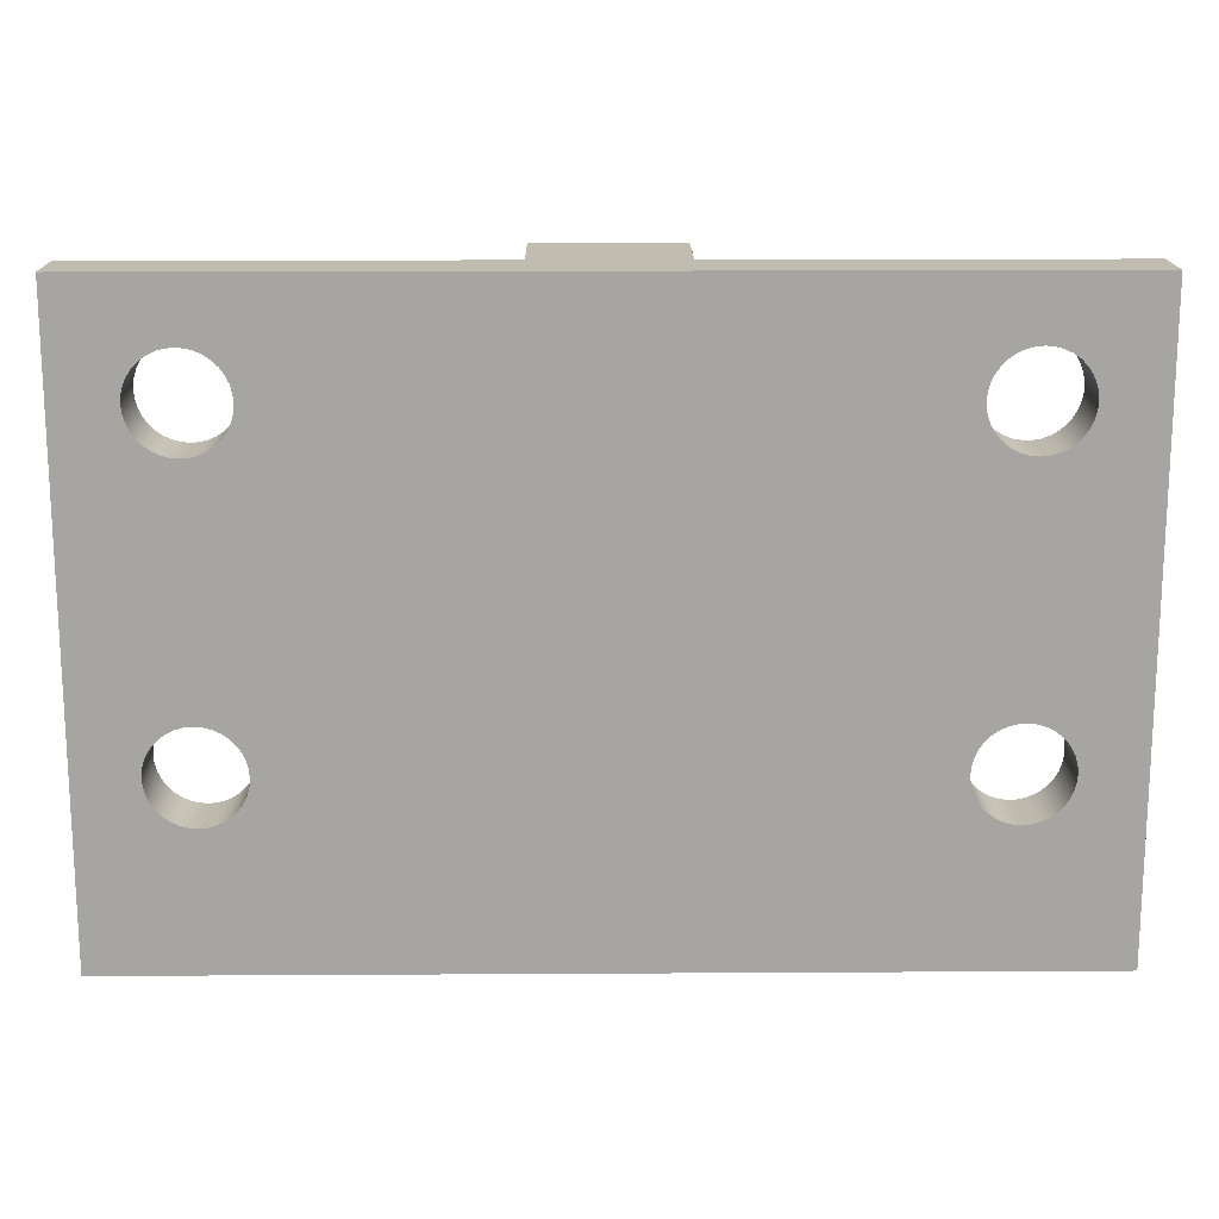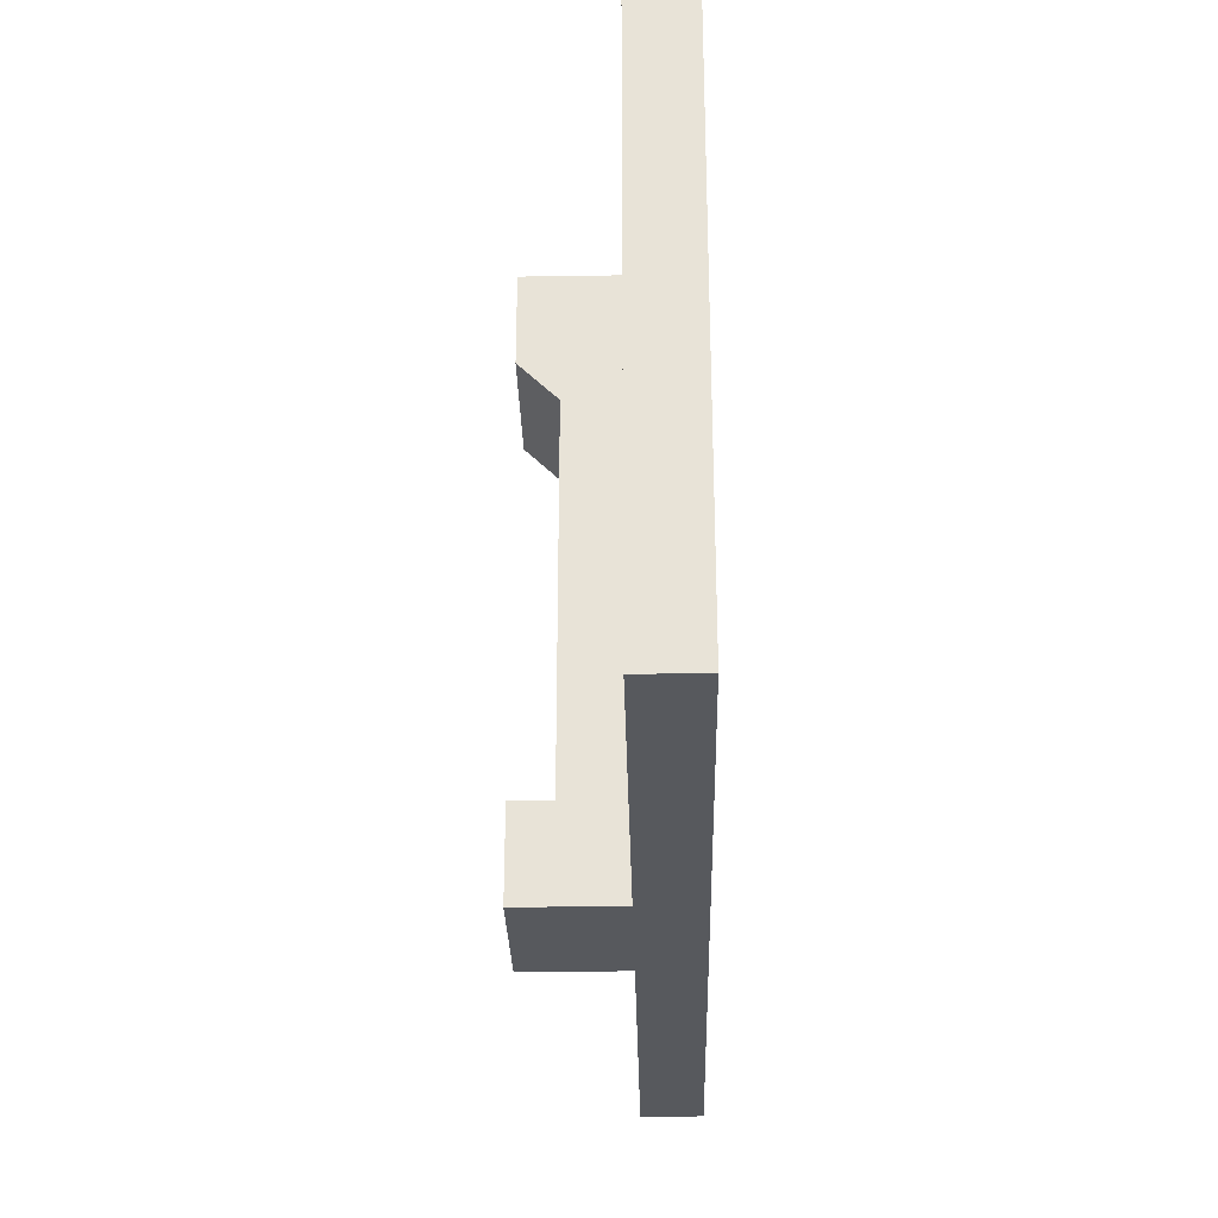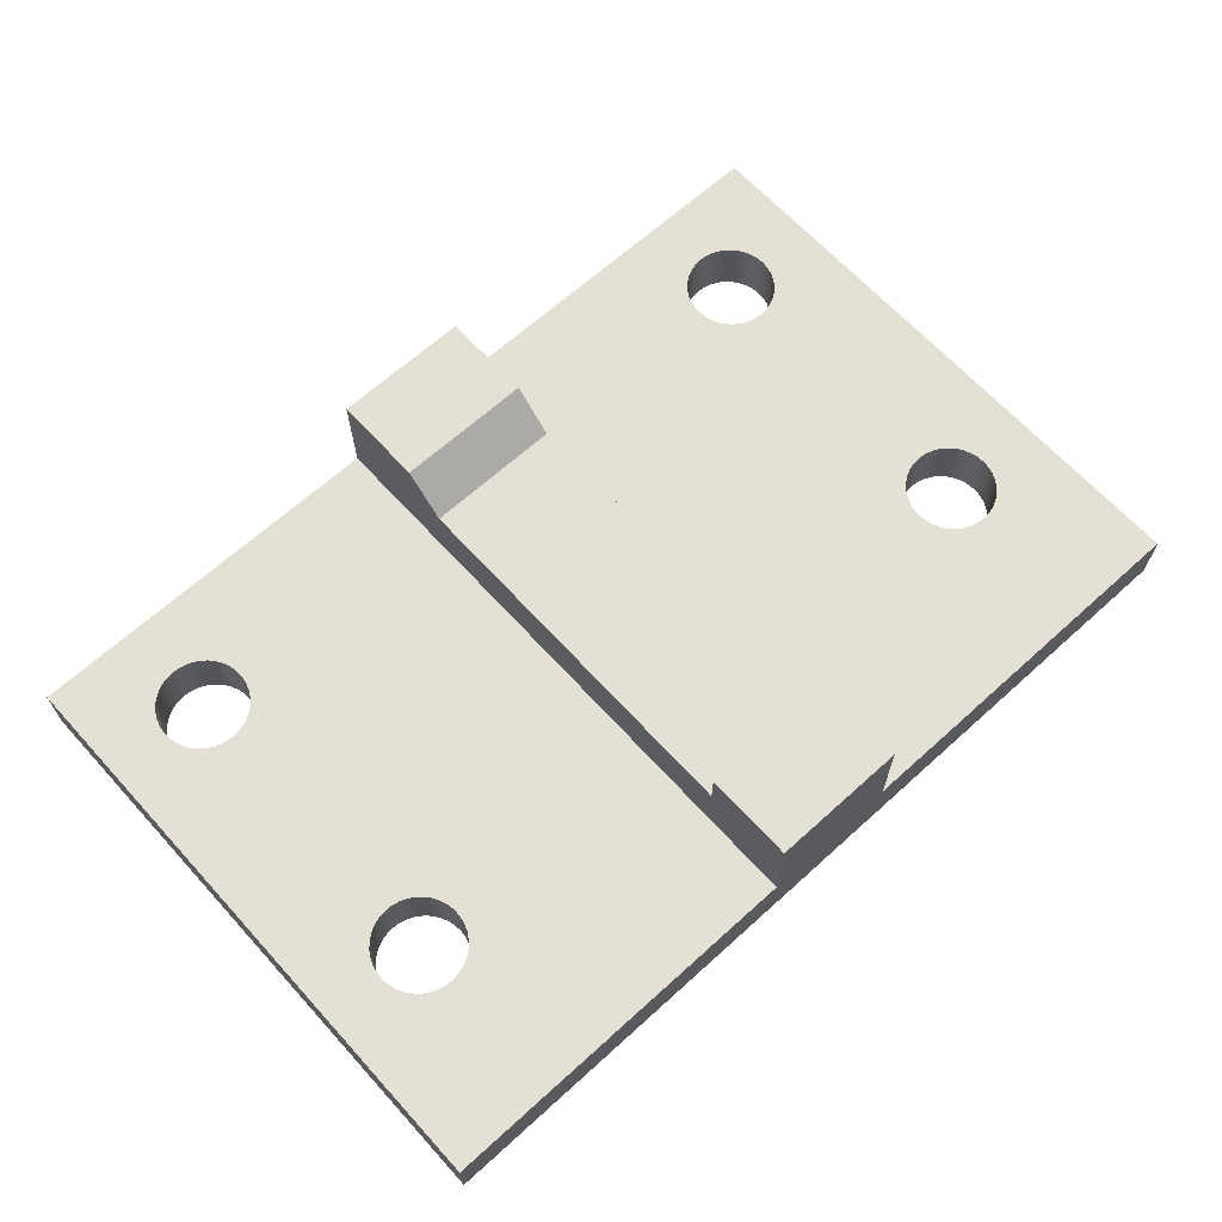
<metadata>
{"format":"obj","ext":"obj","renderer":"f3d","projection":"perspective","resolution":1024,"background":"white","views":[{"elev":16.3,"azim":-0.7,"up":"+Z"},{"elev":-29.3,"azim":-88.7,"up":"+Z"},{"elev":65.7,"azim":137.7,"up":"+Y"}]}
</metadata>
<code>
g Body14
v 2.287 -0.2 40.9
v -2.287 -0.2 40.9
v -2.287 -0.2 44
v 2.287 -0.2 44
v -2.287 -0.2 27
v 2.287 -0.2 27
v 2.287 -0.2 24
v -2.287 -0.2 24
v -2.287 -3.503 24
v -2.287 -3.503 44
v -2.287 -1.5 39.6
v -2.287 -1.5 27
v 13 -5.5 29.95
v 12.98 -5.5 30.21
v 12.91 -5.5 30.46
v 12.8 -5.5 30.7
v 12.65 -5.5 30.91
v 12.46 -5.5 31.1
v 12.25 -5.5 31.25
v 12.01 -5.5 31.36
v 11.76 -5.5 31.43
v 11.5 -5.5 31.45
v 11.24 -5.5 31.43
v 10.99 -5.5 31.36
v 10.75 -5.5 31.25
v 10.54 -5.5 31.1
v 10.35 -5.5 30.91
v 10.2 -5.5 30.7
v 10.09 -5.5 30.46
v 10.02 -5.5 30.21
v 10 -5.5 29.95
v 10.02 -5.5 29.69
v 10.09 -5.5 29.44
v 10.2 -5.5 29.2
v 10.35 -5.5 28.99
v 10.54 -5.5 28.8
v 10.75 -5.5 28.65
v 10.99 -5.5 28.54
v 11.24 -5.5 28.47
v 11.5 -5.5 28.45
v 11.76 -5.5 28.47
v 12.01 -5.5 28.54
v 12.25 -5.5 28.65
v 12.46 -5.5 28.8
v 12.65 -5.5 28.99
v 12.8 -5.5 29.2
v 12.91 -5.5 29.44
v 12.98 -5.5 29.69
v 11.65 -3.501 28.46
v 11.39 -3.501 28.45
v 11.13 -3.501 28.5
v 10.88 -3.501 28.58
v 10.65 -3.501 28.71
v 10.45 -3.501 28.88
v 10.28 -3.501 29.07
v 10.15 -3.501 29.3
v 10.06 -3.501 29.54
v 10.01 -3.501 29.8
v 10 -3.501 30.06
v 10.05 -3.501 30.32
v 10.13 -3.501 30.57
v 10.26 -3.501 30.8
v 10.43 -3.501 31
v 10.62 -3.501 31.17
v 10.85 -3.501 31.3
v 11.09 -3.501 31.39
v 11.35 -3.501 31.44
v 11.61 -3.501 31.45
v 11.87 -3.501 31.4
v 12.12 -3.501 31.32
v 12.35 -3.501 31.19
v 12.55 -3.501 31.02
v 12.72 -3.501 30.83
v 12.85 -3.501 30.6
v 12.94 -3.501 30.36
v 12.99 -3.501 30.1
v 13 -3.501 29.84
v 12.95 -3.501 29.58
v 12.87 -3.501 29.33
v 12.74 -3.501 29.1
v 12.57 -3.501 28.9
v 12.38 -3.501 28.73
v 12.15 -3.501 28.6
v 11.91 -3.501 28.51
v -9.994 -3.501 29.95
v -10.02 -3.501 29.69
v -10.08 -3.501 29.44
v -10.2 -3.501 29.2
v -10.35 -3.501 28.99
v -10.53 -3.501 28.8
v -10.74 -3.501 28.65
v -10.98 -3.501 28.54
v -11.23 -3.501 28.47
v -11.49 -3.501 28.45
v -11.75 -3.501 28.47
v -12.01 -3.501 28.54
v -12.24 -3.501 28.65
v -12.46 -3.501 28.8
v -12.64 -3.501 28.99
v -12.79 -3.501 29.2
v -12.9 -3.501 29.44
v -12.97 -3.501 29.69
v -12.99 -3.501 29.95
v -12.97 -3.501 30.21
v -12.9 -3.501 30.46
v -12.79 -3.501 30.7
v -12.64 -3.501 30.91
v -12.46 -3.501 31.1
v -12.24 -3.501 31.25
v -12.01 -3.501 31.36
v -11.75 -3.501 31.43
v -11.49 -3.501 31.45
v -11.23 -3.501 31.43
v -10.98 -3.501 31.36
v -10.74 -3.501 31.25
v -10.53 -3.501 31.1
v -10.35 -3.501 30.91
v -10.2 -3.501 30.7
v -10.08 -3.501 30.46
v -10.02 -3.501 30.21
v -9.994 -5.5 29.95
v -10.02 -5.5 30.21
v -10.08 -5.5 30.46
v -10.19 -5.5 30.7
v -10.34 -5.5 30.91
v -10.53 -5.5 31.1
v -10.74 -5.5 31.25
v -10.98 -5.5 31.36
v -11.23 -5.5 31.43
v -11.49 -5.5 31.45
v -11.75 -5.5 31.43
v -12.01 -5.5 31.36
v -12.24 -5.5 31.25
v -12.46 -5.5 31.1
v -12.64 -5.5 30.91
v -12.79 -5.5 30.7
v -12.9 -5.5 30.46
v -12.97 -5.5 30.21
v -12.99 -5.5 29.95
v -12.97 -5.5 29.69
v -12.9 -5.5 29.44
v -12.79 -5.5 29.2
v -12.64 -5.5 28.99
v -12.46 -5.5 28.8
v -12.24 -5.5 28.65
v -12.01 -5.5 28.54
v -11.75 -5.5 28.47
v -11.49 -5.5 28.45
v -11.23 -5.5 28.47
v -10.98 -5.5 28.54
v -10.74 -5.5 28.65
v -10.53 -5.5 28.8
v -10.34 -5.5 28.99
v -10.19 -5.5 29.2
v -10.08 -5.5 29.44
v -10.02 -5.5 29.69
v 13 -5.5 40.5
v 12.98 -5.5 40.76
v 12.91 -5.5 41.01
v 12.8 -5.5 41.25
v 12.65 -5.5 41.46
v 12.46 -5.5 41.65
v 12.25 -5.5 41.8
v 12.01 -5.5 41.91
v 11.76 -5.5 41.98
v 11.5 -5.5 42
v 11.24 -5.5 41.98
v 10.99 -5.5 41.91
v 10.75 -5.5 41.8
v 10.54 -5.5 41.65
v 10.35 -5.5 41.46
v 10.2 -5.5 41.25
v 10.09 -5.5 41.01
v 10.02 -5.5 40.76
v 10 -5.5 40.5
v 10.02 -5.5 40.24
v 10.09 -5.5 39.99
v 10.2 -5.5 39.75
v 10.35 -5.5 39.54
v 10.54 -5.5 39.35
v 10.75 -5.5 39.2
v 10.99 -5.5 39.09
v 11.24 -5.5 39.02
v 11.5 -5.5 39
v 11.76 -5.5 39.02
v 12.01 -5.5 39.09
v 12.25 -5.5 39.2
v 12.46 -5.5 39.35
v 12.65 -5.5 39.54
v 12.8 -5.5 39.75
v 12.91 -5.5 39.99
v 12.98 -5.5 40.24
v 12.95 -3.501 40.87
v 13 -3.501 40.61
v 12.99 -3.501 40.35
v 12.94 -3.501 40.09
v 12.85 -3.501 39.85
v 12.72 -3.501 39.63
v 12.55 -3.501 39.43
v 12.35 -3.501 39.26
v 12.12 -3.501 39.13
v 11.87 -3.501 39.05
v 11.61 -3.501 39
v 11.35 -3.501 39.01
v 11.09 -3.501 39.06
v 10.85 -3.501 39.15
v 10.63 -3.501 39.28
v 10.43 -3.501 39.45
v 10.26 -3.501 39.65
v 10.13 -3.501 39.88
v 10.05 -3.501 40.13
v 10 -3.501 40.39
v 10.01 -3.501 40.65
v 10.06 -3.501 40.91
v 10.15 -3.501 41.15
v 10.28 -3.501 41.37
v 10.45 -3.501 41.57
v 10.65 -3.501 41.74
v 10.88 -3.501 41.87
v 11.13 -3.501 41.95
v 11.39 -3.501 42
v 11.65 -3.501 41.99
v 11.91 -3.501 41.94
v 12.15 -3.501 41.85
v 12.37 -3.501 41.72
v 12.57 -3.501 41.55
v 12.74 -3.501 41.35
v 12.87 -3.501 41.12
v -9.994 -3.501 40.5
v -10.02 -3.501 40.24
v -10.08 -3.501 39.99
v -10.2 -3.501 39.75
v -10.35 -3.501 39.54
v -10.53 -3.501 39.35
v -10.74 -3.501 39.2
v -10.98 -3.501 39.09
v -11.23 -3.501 39.02
v -11.49 -3.501 39
v -11.75 -3.501 39.02
v -12.01 -3.501 39.09
v -12.24 -3.501 39.2
v -12.46 -3.501 39.35
v -12.64 -3.501 39.54
v -12.79 -3.501 39.75
v -12.9 -3.501 39.99
v -12.97 -3.501 40.24
v -12.99 -3.501 40.5
v -12.97 -3.501 40.76
v -12.9 -3.501 41.01
v -12.79 -3.501 41.25
v -12.64 -3.501 41.46
v -12.46 -3.501 41.65
v -12.24 -3.501 41.8
v -12.01 -3.501 41.91
v -11.75 -3.501 41.98
v -11.49 -3.501 42
v -11.23 -3.501 41.98
v -10.98 -3.501 41.91
v -10.74 -3.501 41.8
v -10.53 -3.501 41.65
v -10.35 -3.501 41.46
v -10.2 -3.501 41.25
v -10.08 -3.501 41.01
v -10.02 -3.501 40.76
v -9.994 -5.5 40.5
v -10.02 -5.5 40.76
v -10.08 -5.5 41.01
v -10.19 -5.5 41.25
v -10.34 -5.5 41.46
v -10.53 -5.5 41.65
v -10.74 -5.5 41.8
v -10.98 -5.5 41.91
v -11.23 -5.5 41.98
v -11.49 -5.5 42
v -11.75 -5.5 41.98
v -12.01 -5.5 41.91
v -12.24 -5.5 41.8
v -12.46 -5.5 41.65
v -12.64 -5.5 41.46
v -12.79 -5.5 41.25
v -12.9 -5.5 41.01
v -12.97 -5.5 40.76
v -12.99 -5.5 40.5
v -12.97 -5.5 40.24
v -12.9 -5.5 39.99
v -12.79 -5.5 39.75
v -12.64 -5.5 39.54
v -12.46 -5.5 39.35
v -12.24 -5.5 39.2
v -12.01 -5.5 39.09
v -11.75 -5.5 39.02
v -11.49 -5.5 39
v -11.23 -5.5 39.02
v -10.98 -5.5 39.09
v -10.74 -5.5 39.2
v -10.53 -5.5 39.35
v -10.34 -5.5 39.54
v -10.19 -5.5 39.75
v -10.08 -5.5 39.99
v -10.02 -5.5 40.24
v 2.287 -3.503 24
v 5.001 -3.503 24
v 15 -3.5 24
v 15 -5.5 24
v -15 -5.5 24
v -15 -3.5 24
v -5.001 -3.503 24
v -5.001 -3.503 44
v -15 -3.5 44
v -15 -5.5 44
v 15 -5.5 44
v 15 -3.5 44
v 5.001 -3.503 44
v 2.287 -3.503 44
v 2.287 -1.5 27
v 2.287 -1.5 39.6
f 1 2 4
f 4 2 3
f 5 6 8
f 8 6 7
f 5 8 12
f 12 8 9
f 12 9 11
f 11 9 10
f 11 10 3
f 3 2 11
f 14 76 13
f 13 76 77
f 13 77 48
f 48 77 78
f 48 78 47
f 47 78 79
f 47 79 46
f 46 79 80
f 46 80 45
f 45 80 81
f 45 81 44
f 44 81 82
f 44 82 43
f 43 82 83
f 43 83 42
f 42 83 84
f 42 84 41
f 41 84 49
f 41 49 40
f 40 49 50
f 40 50 39
f 39 50 51
f 39 51 38
f 38 51 52
f 38 52 37
f 37 52 53
f 37 53 36
f 36 53 54
f 36 54 35
f 35 54 55
f 35 55 34
f 34 55 56
f 34 56 33
f 33 56 57
f 33 57 32
f 32 57 58
f 32 58 31
f 31 58 59
f 31 59 30
f 30 59 60
f 30 60 29
f 29 60 61
f 29 61 28
f 28 61 62
f 28 62 27
f 27 62 63
f 27 63 26
f 26 63 64
f 26 64 25
f 25 64 65
f 25 65 24
f 24 65 66
f 24 66 23
f 23 66 67
f 23 67 22
f 22 67 68
f 22 68 21
f 21 68 69
f 21 69 20
f 20 69 70
f 20 70 19
f 19 70 71
f 19 71 18
f 18 71 72
f 18 72 17
f 17 72 73
f 17 73 16
f 16 73 74
f 16 74 15
f 15 74 75
f 15 75 14
f 14 75 76
f 86 156 85
f 85 156 121
f 85 121 122
f 156 86 155
f 155 86 87
f 155 87 154
f 154 87 88
f 154 88 153
f 153 88 89
f 153 89 152
f 152 89 90
f 152 90 151
f 151 90 91
f 151 91 150
f 150 91 92
f 150 92 149
f 149 92 93
f 149 93 148
f 148 93 94
f 148 94 147
f 147 94 95
f 147 95 146
f 146 95 96
f 146 96 145
f 145 96 97
f 145 97 144
f 144 97 98
f 144 98 143
f 143 98 99
f 143 99 142
f 142 99 100
f 142 100 141
f 141 100 101
f 141 101 140
f 140 101 102
f 140 102 139
f 139 102 103
f 139 103 104
f 139 104 138
f 138 104 105
f 138 105 137
f 137 105 106
f 137 106 136
f 136 106 107
f 136 107 135
f 135 107 108
f 135 108 134
f 134 108 109
f 134 109 133
f 133 109 110
f 133 110 132
f 132 110 111
f 132 111 131
f 131 111 112
f 131 112 130
f 130 112 113
f 130 113 129
f 129 113 114
f 129 114 128
f 128 114 115
f 128 115 127
f 127 115 116
f 127 116 126
f 126 116 117
f 126 117 125
f 125 117 118
f 125 118 124
f 124 118 119
f 124 119 123
f 123 119 120
f 123 120 122
f 122 120 85
f 158 194 157
f 157 194 195
f 157 195 192
f 192 195 196
f 192 196 191
f 191 196 197
f 191 197 190
f 190 197 198
f 190 198 189
f 189 198 199
f 189 199 188
f 188 199 200
f 188 200 187
f 187 200 201
f 187 201 186
f 186 201 202
f 186 202 185
f 185 202 203
f 185 203 184
f 184 203 204
f 184 204 183
f 183 204 205
f 183 205 182
f 182 205 206
f 182 206 181
f 181 206 207
f 181 207 180
f 180 207 208
f 180 208 179
f 179 208 209
f 179 209 178
f 178 209 210
f 178 210 177
f 177 210 211
f 177 211 176
f 176 211 212
f 176 212 175
f 175 212 213
f 175 213 174
f 174 213 214
f 174 214 173
f 173 214 215
f 173 215 172
f 172 215 216
f 172 216 171
f 171 216 217
f 171 217 170
f 170 217 218
f 170 218 169
f 169 218 219
f 169 219 168
f 168 219 220
f 168 220 167
f 167 220 221
f 167 221 166
f 166 221 222
f 166 222 165
f 165 222 223
f 165 223 164
f 164 223 224
f 164 224 163
f 163 224 225
f 163 225 162
f 162 225 226
f 162 226 161
f 161 226 227
f 161 227 160
f 160 227 228
f 160 228 159
f 159 228 193
f 159 193 158
f 158 193 194
f 230 300 229
f 229 300 265
f 229 265 266
f 300 230 299
f 299 230 231
f 299 231 298
f 298 231 232
f 298 232 297
f 297 232 233
f 297 233 296
f 296 233 234
f 296 234 295
f 295 234 235
f 295 235 294
f 294 235 236
f 294 236 293
f 293 236 237
f 293 237 292
f 292 237 238
f 292 238 291
f 291 238 239
f 291 239 290
f 290 239 240
f 290 240 289
f 289 240 241
f 289 241 288
f 288 241 242
f 288 242 287
f 287 242 243
f 287 243 286
f 286 243 244
f 286 244 285
f 285 244 245
f 285 245 284
f 284 245 246
f 284 246 283
f 283 246 247
f 283 247 248
f 283 248 282
f 282 248 249
f 282 249 281
f 281 249 250
f 281 250 280
f 280 250 251
f 280 251 279
f 279 251 252
f 279 252 278
f 278 252 253
f 278 253 277
f 277 253 254
f 277 254 276
f 276 254 255
f 276 255 275
f 275 255 256
f 275 256 274
f 274 256 257
f 274 257 273
f 273 257 258
f 273 258 272
f 272 258 259
f 272 259 271
f 271 259 260
f 271 260 270
f 270 260 261
f 270 261 269
f 269 261 262
f 269 262 268
f 268 262 263
f 268 263 267
f 267 263 264
f 267 264 266
f 266 264 229
f 7 301 8
f 8 301 9
f 9 301 304
f 9 304 305
f 301 302 304
f 304 302 303
f 306 307 305
f 305 307 9
f 3 10 4
f 4 10 314
f 314 10 311
f 314 311 313
f 313 311 312
f 311 10 310
f 310 10 308
f 310 308 309
f 308 10 307
f 307 10 9
f 86 85 307
f 307 85 120
f 307 120 308
f 308 120 119
f 308 119 231
f 231 119 232
f 232 119 118
f 232 118 233
f 233 118 117
f 233 117 234
f 234 117 116
f 234 116 115
f 234 115 235
f 235 115 114
f 235 114 236
f 236 114 113
f 236 113 237
f 237 113 112
f 237 112 238
f 238 112 239
f 239 112 111
f 239 111 240
f 240 111 110
f 240 110 241
f 241 110 109
f 241 109 242
f 242 109 108
f 242 108 243
f 243 108 107
f 243 107 244
f 244 107 106
f 244 106 105
f 104 309 105
f 105 309 245
f 105 245 244
f 309 104 306
f 306 104 103
f 306 103 102
f 102 101 306
f 306 101 100
f 306 100 99
f 99 98 306
f 306 98 97
f 306 97 96
f 96 95 306
f 306 95 94
f 306 94 93
f 93 92 306
f 306 92 307
f 307 92 91
f 307 91 90
f 90 89 307
f 307 89 88
f 307 88 87
f 87 86 307
f 230 229 308
f 308 229 264
f 308 264 263
f 263 262 308
f 308 262 261
f 308 261 260
f 260 259 308
f 308 259 258
f 308 258 257
f 308 257 309
f 309 257 256
f 309 256 255
f 255 254 309
f 309 254 253
f 309 253 252
f 252 251 309
f 309 251 250
f 309 250 249
f 249 248 309
f 309 248 247
f 309 247 246
f 246 245 309
f 231 230 308
f 310 309 305
f 305 309 306
f 14 13 304
f 304 13 48
f 304 48 47
f 47 46 304
f 304 46 45
f 304 45 44
f 44 43 304
f 304 43 42
f 304 42 41
f 41 40 304
f 304 40 39
f 304 39 38
f 38 37 304
f 304 37 151
f 304 151 305
f 305 151 150
f 305 150 149
f 151 37 152
f 152 37 36
f 152 36 153
f 153 36 35
f 153 35 154
f 154 35 34
f 154 34 155
f 155 34 33
f 155 33 156
f 156 33 32
f 156 32 121
f 121 32 31
f 121 31 122
f 122 31 30
f 122 30 123
f 123 30 29
f 123 29 124
f 124 29 28
f 124 28 125
f 125 28 27
f 125 27 297
f 297 27 179
f 297 179 298
f 298 179 178
f 298 178 299
f 299 178 177
f 299 177 300
f 300 177 176
f 300 176 265
f 265 176 175
f 265 175 266
f 266 175 174
f 266 174 267
f 267 174 173
f 267 173 268
f 268 173 172
f 268 172 269
f 269 172 171
f 269 171 270
f 270 171 170
f 270 170 271
f 271 170 169
f 271 169 272
f 272 169 168
f 272 168 311
f 311 168 167
f 311 167 166
f 27 26 179
f 179 26 180
f 180 26 25
f 180 25 181
f 181 25 24
f 181 24 182
f 182 24 23
f 182 23 183
f 183 23 22
f 183 22 184
f 184 22 185
f 185 22 21
f 185 21 186
f 186 21 20
f 186 20 187
f 187 20 19
f 187 19 188
f 188 19 18
f 188 18 189
f 189 18 17
f 189 17 190
f 190 17 16
f 190 16 15
f 14 311 15
f 15 311 191
f 15 191 190
f 311 14 304
f 149 148 305
f 305 148 147
f 305 147 146
f 146 145 305
f 305 145 144
f 305 144 143
f 143 142 305
f 305 142 141
f 305 141 140
f 140 139 305
f 305 139 138
f 305 138 310
f 310 138 137
f 310 137 285
f 285 137 286
f 286 137 136
f 286 136 135
f 286 135 287
f 287 135 134
f 287 134 288
f 288 134 133
f 288 133 289
f 289 133 132
f 289 132 290
f 290 132 131
f 290 131 291
f 291 131 130
f 291 130 292
f 292 130 293
f 293 130 129
f 293 129 294
f 294 129 128
f 294 128 295
f 295 128 127
f 295 127 296
f 296 127 126
f 296 126 125
f 158 157 311
f 311 157 192
f 311 192 191
f 166 165 311
f 311 165 164
f 311 164 163
f 163 162 311
f 311 162 161
f 311 161 160
f 160 159 311
f 311 159 158
f 297 296 125
f 285 284 310
f 310 284 283
f 310 283 282
f 282 281 310
f 310 281 280
f 310 280 279
f 279 278 310
f 310 278 277
f 310 277 276
f 276 275 310
f 310 275 274
f 310 274 273
f 273 272 310
f 310 272 311
f 312 311 303
f 303 311 304
f 50 49 303
f 303 49 84
f 303 84 83
f 83 82 303
f 303 82 81
f 303 81 80
f 80 79 303
f 303 79 78
f 303 78 77
f 77 76 303
f 303 76 312
f 312 76 75
f 312 75 196
f 196 75 197
f 197 75 74
f 197 74 198
f 198 74 73
f 198 73 199
f 199 73 72
f 199 72 200
f 200 72 71
f 200 71 201
f 201 71 70
f 201 70 202
f 202 70 69
f 202 69 203
f 203 69 68
f 203 68 204
f 204 68 67
f 204 67 205
f 205 67 66
f 205 66 206
f 206 66 65
f 206 65 207
f 207 65 64
f 207 64 208
f 208 64 63
f 208 63 209
f 209 63 62
f 209 62 210
f 210 62 61
f 210 61 211
f 211 61 60
f 211 60 313
f 313 60 302
f 302 60 59
f 302 59 58
f 58 57 302
f 302 57 56
f 302 56 55
f 55 54 302
f 302 54 53
f 302 53 52
f 52 51 302
f 302 51 303
f 303 51 50
f 194 193 312
f 312 193 228
f 312 228 227
f 227 226 312
f 312 226 225
f 312 225 224
f 224 223 312
f 312 223 222
f 312 222 221
f 221 220 312
f 312 220 313
f 313 220 219
f 313 219 218
f 218 217 313
f 313 217 216
f 313 216 215
f 215 214 313
f 313 214 213
f 313 213 212
f 212 211 313
f 196 195 312
f 312 195 194
f 314 313 301
f 301 313 302
f 6 315 7
f 7 315 301
f 301 315 316
f 301 316 314
f 314 316 4
f 4 316 1
f 5 12 6
f 6 12 315
f 316 315 11
f 11 315 12
f 1 316 2
f 2 316 11

</code>
